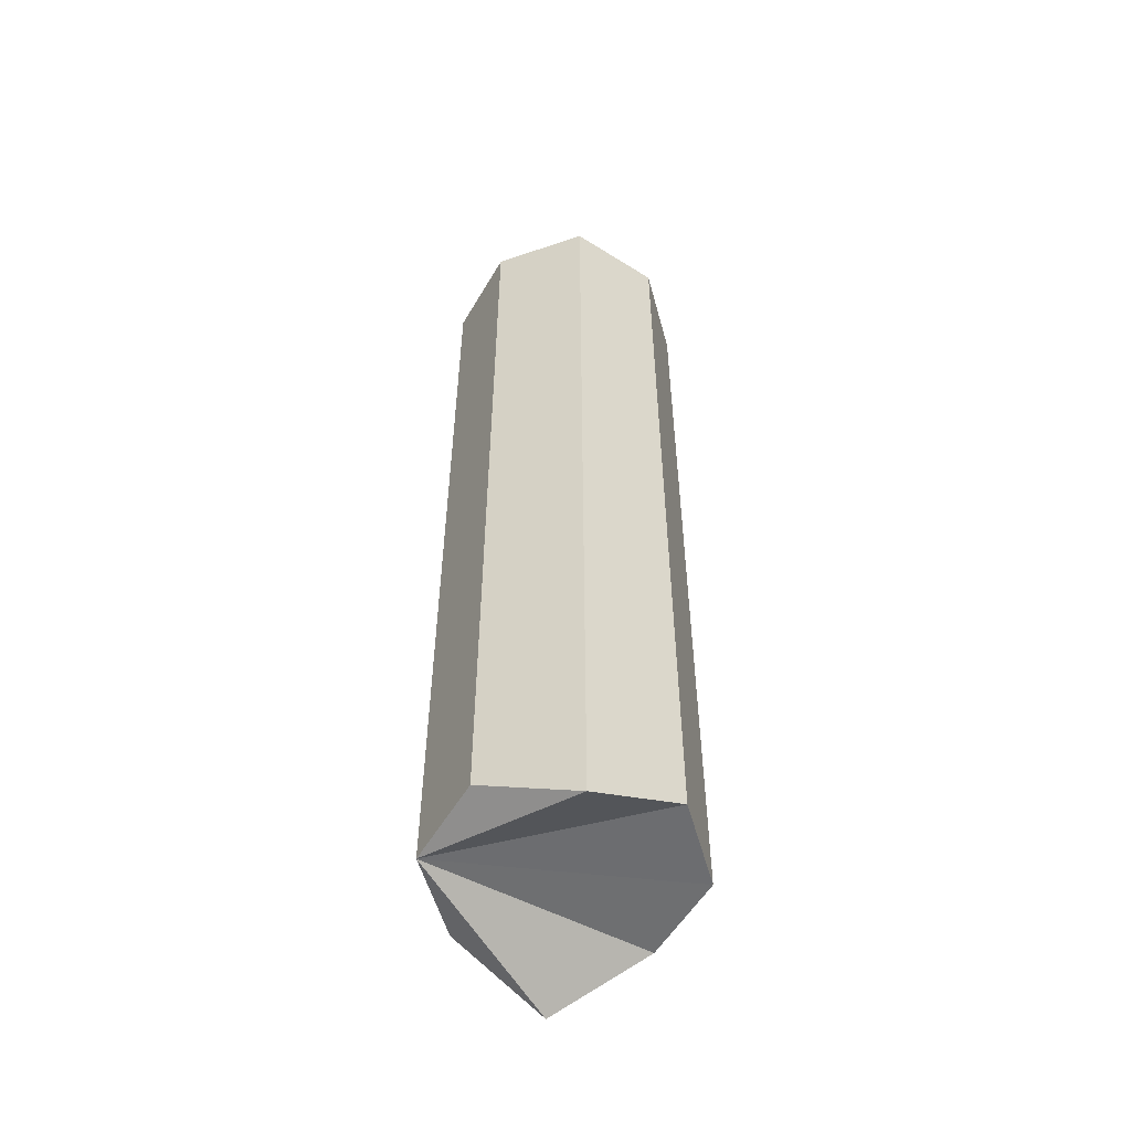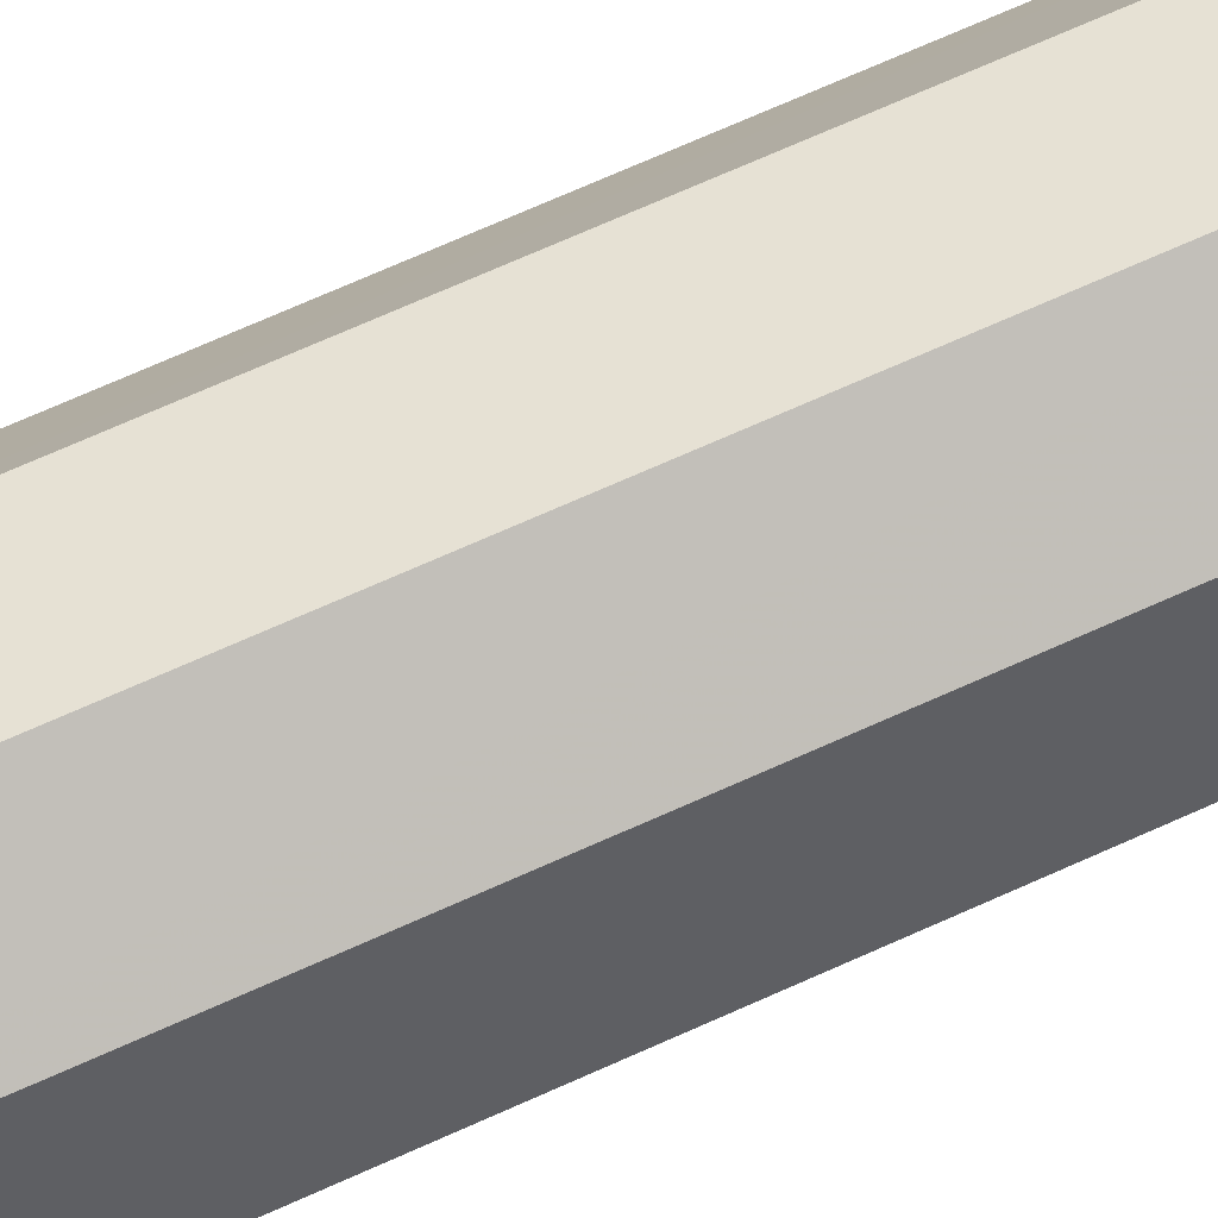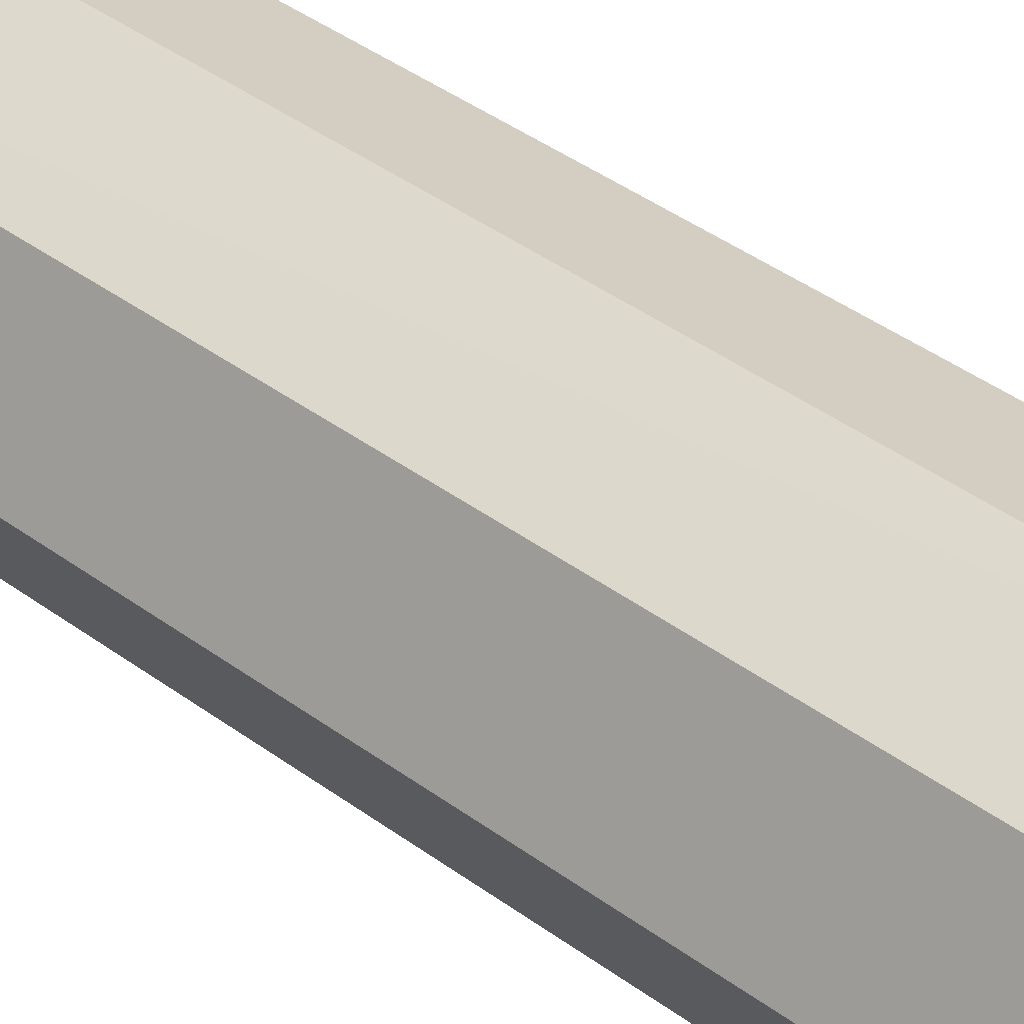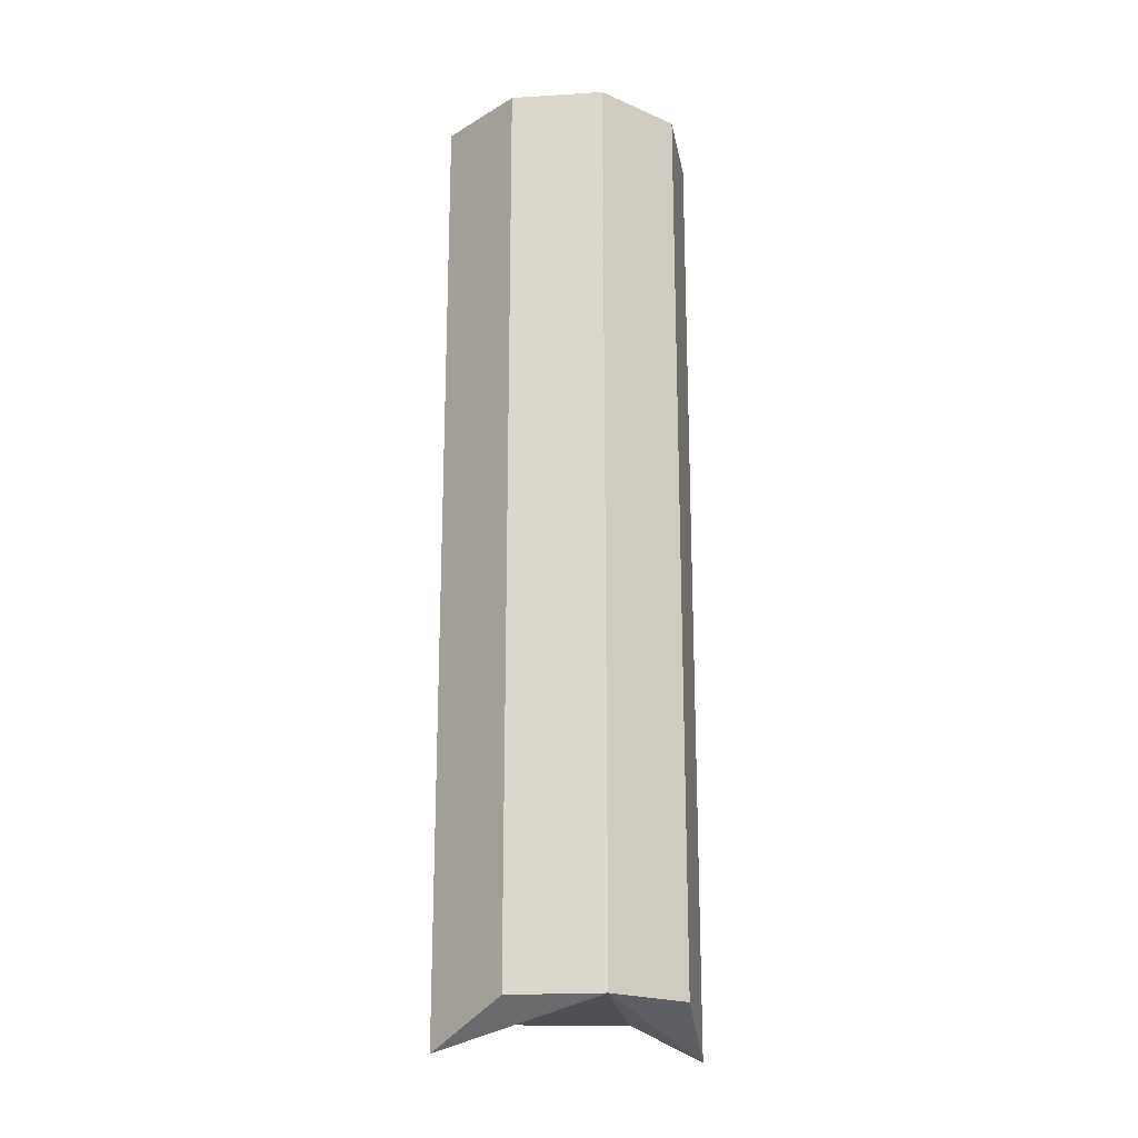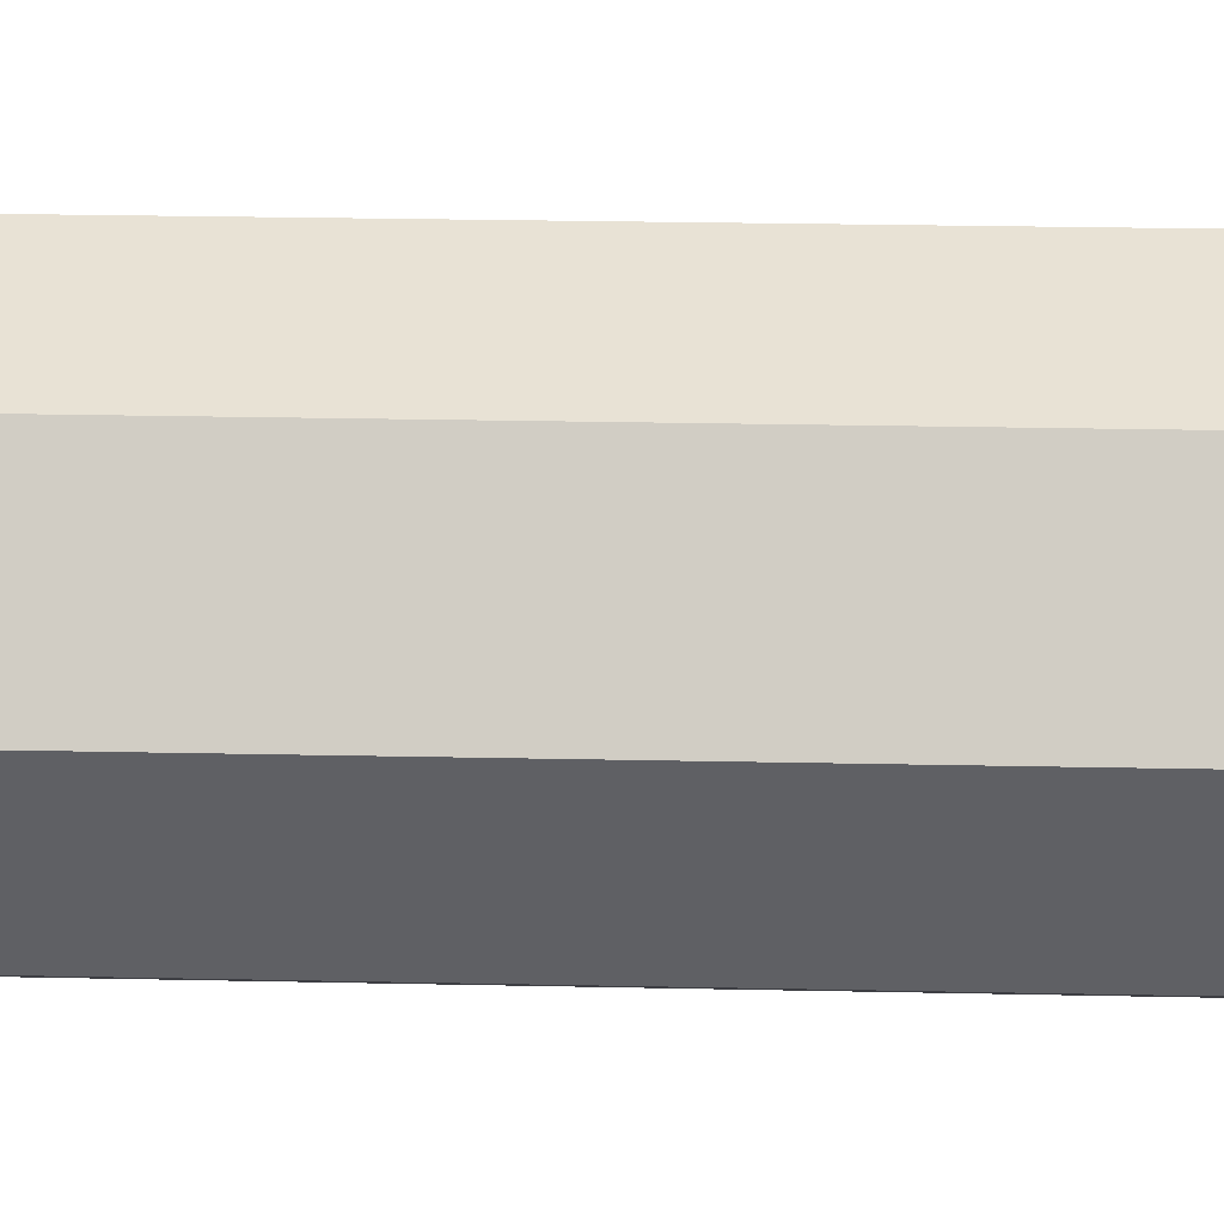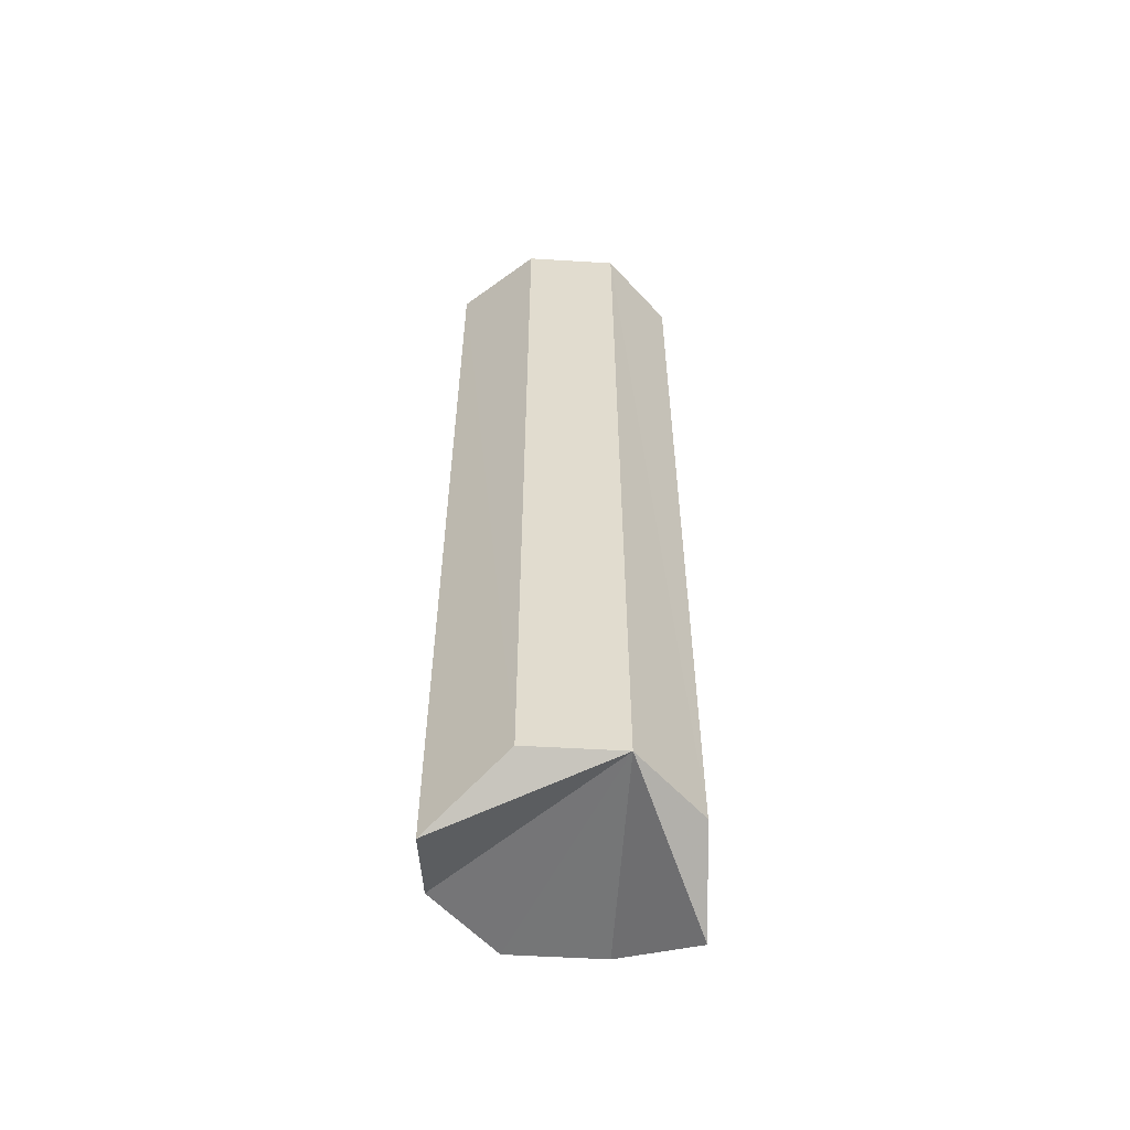
<metadata>
{"format":"obj","ext":"obj","renderer":"f3d","projection":"perspective","resolution":1024,"background":"white","views":[{"elev":-54.3,"azim":82.7,"up":"+Y"},{"elev":73.1,"azim":66.1,"up":"+Z"},{"elev":39.2,"azim":-46.9,"up":"+Z"},{"elev":-19.9,"azim":-16.1,"up":"+Y"},{"elev":18.9,"azim":-87.4,"up":"+Z"},{"elev":-56.5,"azim":-26.1,"up":"+Y"}]}
</metadata>
<code>
o 9603
v 2250 1879 14.01
v 2250 1879 14.01
v 2250 1879 14
v 2250 1879 14
v 2250 1879 14.01
v 2250 1879 14.01
v 2250 1879 14
v 2250 1879 14.03
v 2250 1879 14.01
v 2250 1879 14.01
v 2250 1879 14.03
v 2250 1879 14.01
v 2250 1879 14.03
v 2250 1879 14.01
v 2250 1879 14.03
v 2250 1879 14.03
v 2250 1879 14.05
v 2250 1879 14.05
v 2250 1879 14.06
v 2250 1879 14.05
v 2250 1879 14.05
v 2250 1879 14.03
v 2250 1879 14.06
v 2250 1879 14
v 2250 1879 14.03
v 2250 1879 14.05
v 2250 1879 14.06
v 2250 1879 14.05
v 2250 1879 14.03
v 2250 1879 14.05
v 2250 1879 14.06
v 2250 1879 14.03
v 2250 1879 14.01
v 2250 1879 14.03
v 2250 1879 14.01
v 2250 1879 14.03
v 2250 1879 14
v 2250 1879 14.01
v 2250 1879 14.03
v 2250 1879 14
f 1 2 3
f 4 5 1
f 6 7 4
f 5 8 9
f 10 9 8
f 11 12 6
f 6 13 11
f 13 14 15
f 16 8 17
f 18 17 19
f 11 20 18
f 21 13 22
f 23 20 21
f 22 23 21
f 23 14 24
f 25 21 26
f 26 23 27
f 27 28 18
f 28 29 30
f 28 31 23
f 23 32 28
f 16 28 32
f 23 33 34
f 35 16 36
f 35 23 37
f 37 10 35
f 38 23 39
f 38 40 37

</code>
